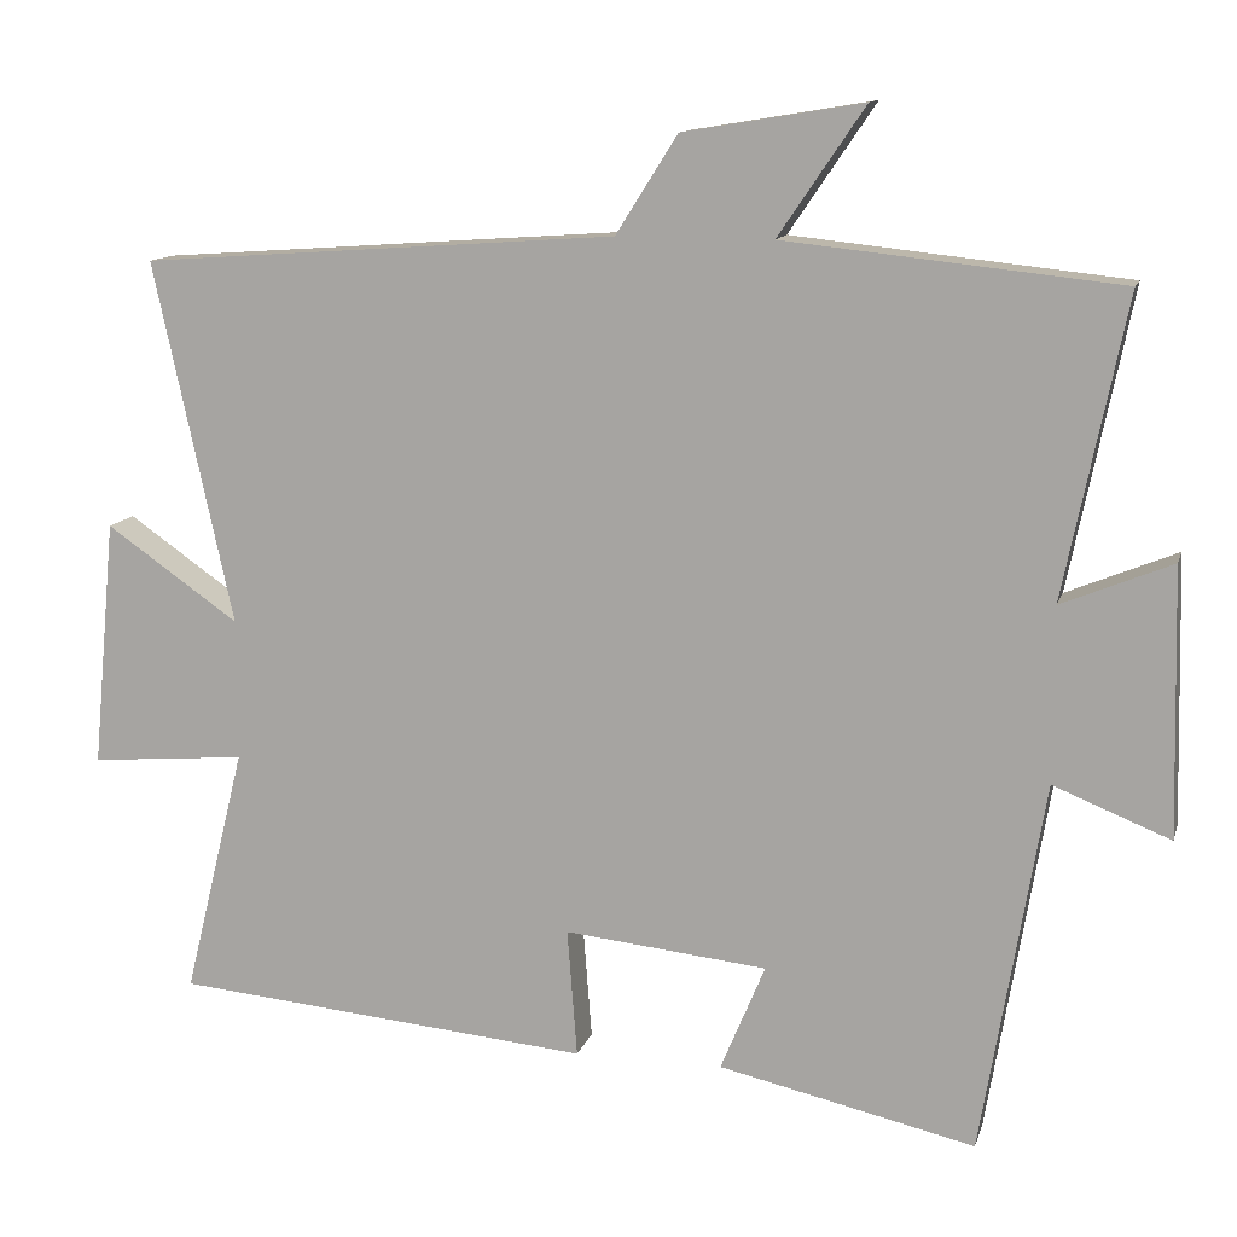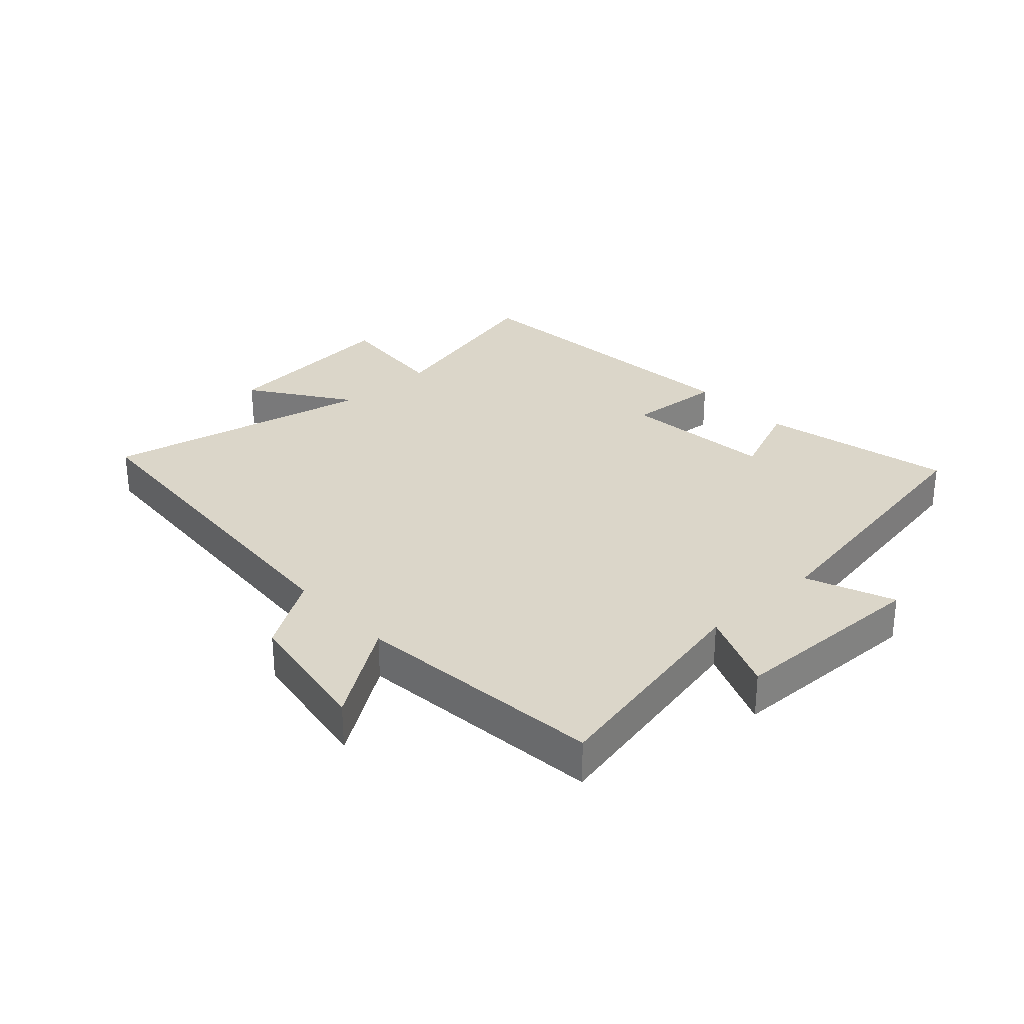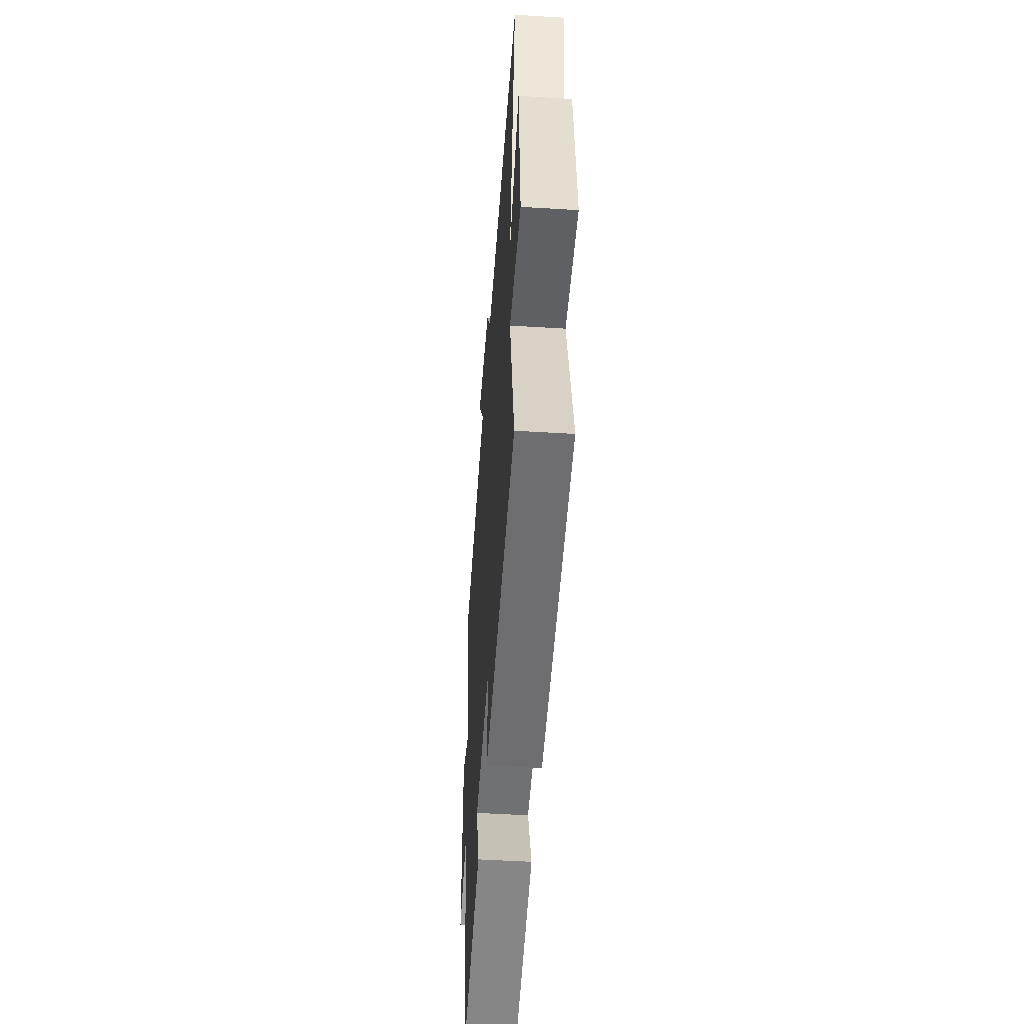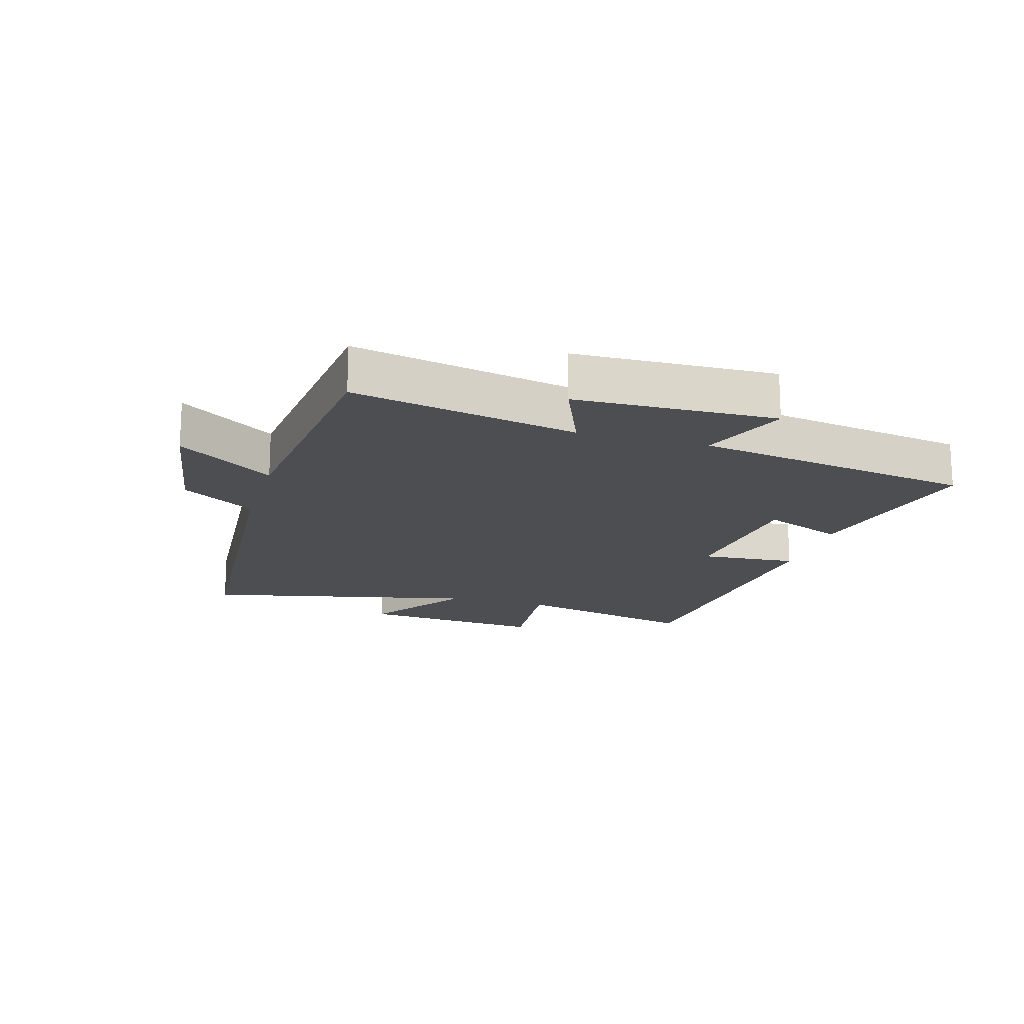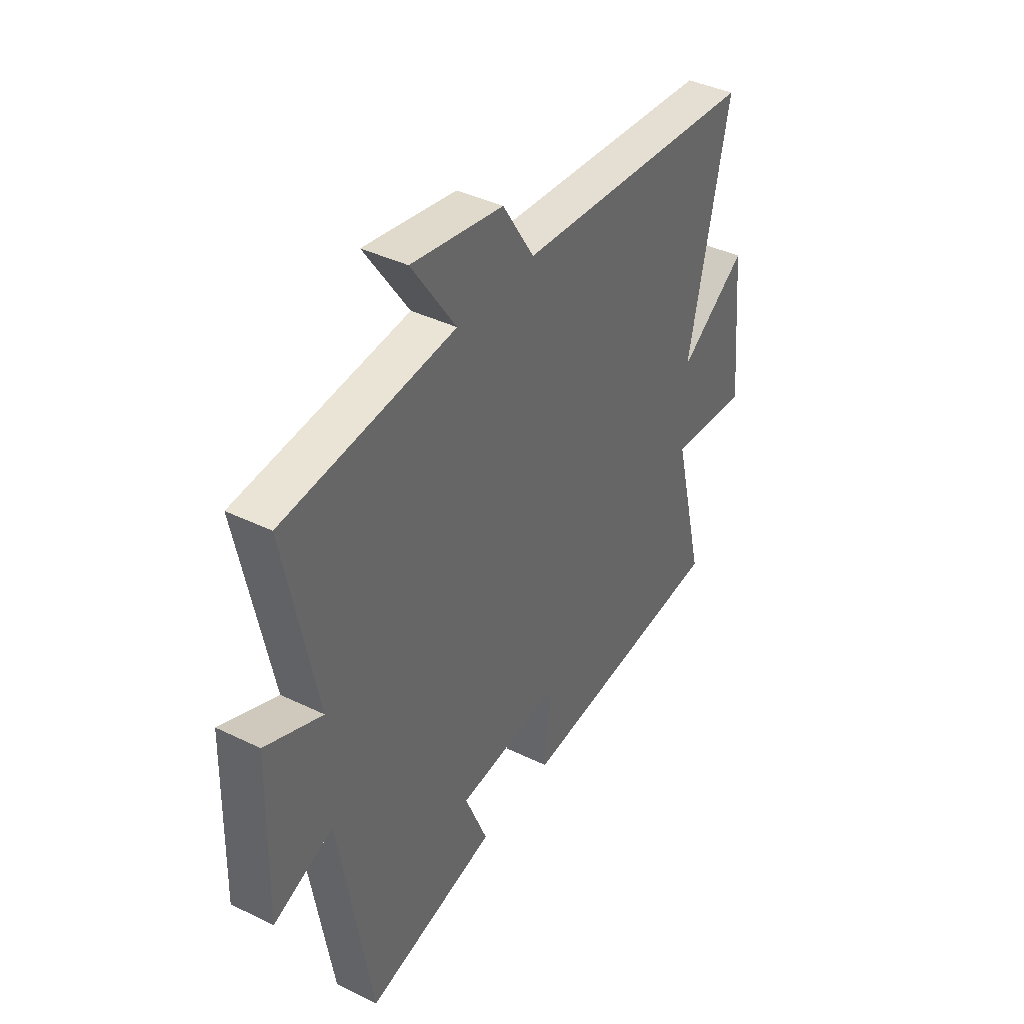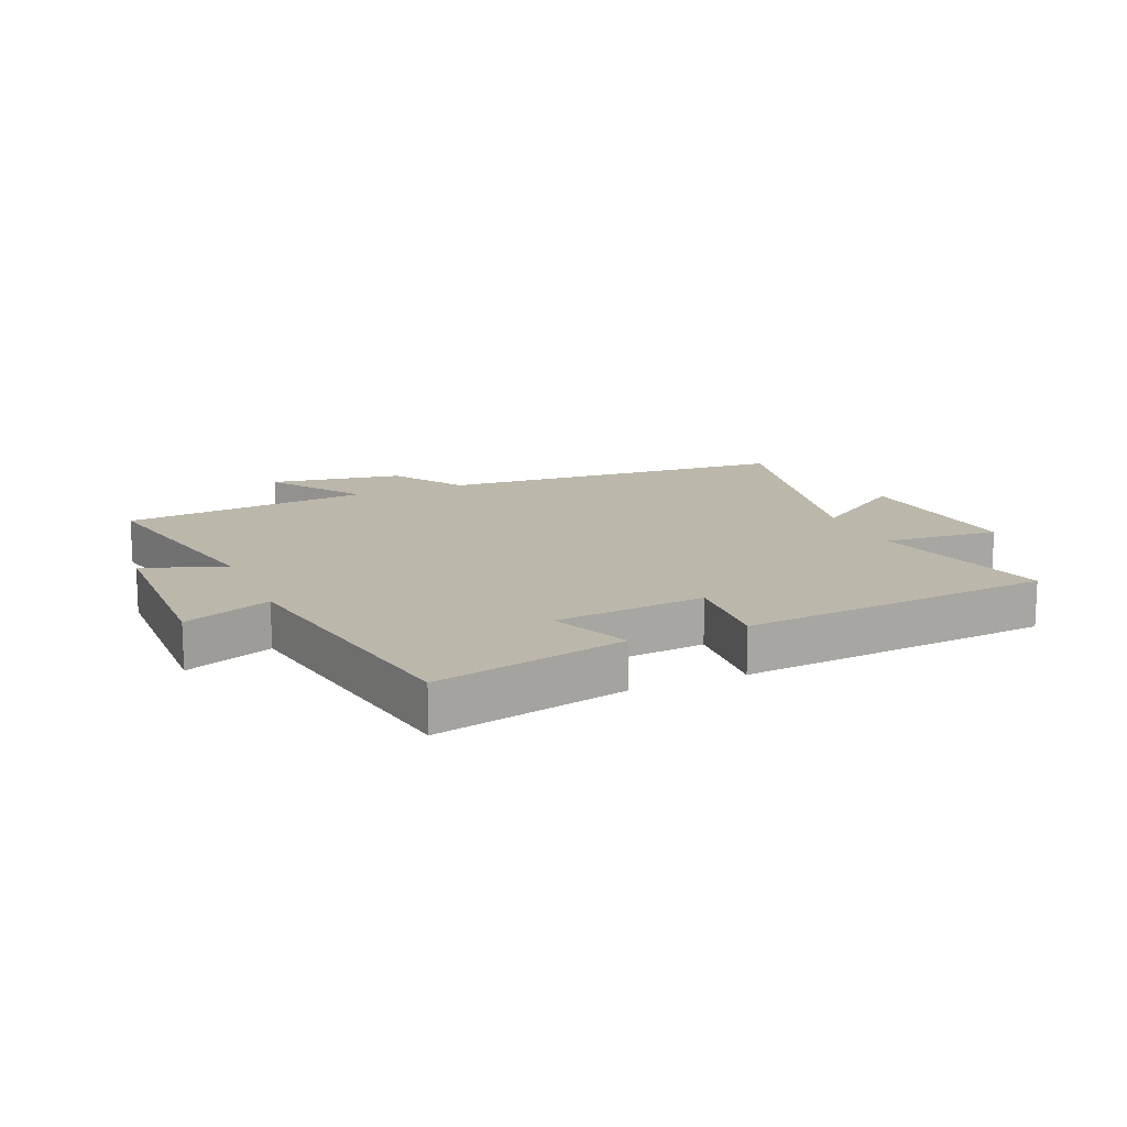
<metadata>
{"format":"obj","ext":"obj","renderer":"f3d","projection":"perspective","resolution":1024,"background":"white","views":[{"elev":12.2,"azim":14.3,"up":"+Z"},{"elev":29.9,"azim":47.3,"up":"+Y"},{"elev":-49.1,"azim":-93.9,"up":"+Z"},{"elev":-17.1,"azim":73.9,"up":"+Y"},{"elev":39.9,"azim":121.1,"up":"+Z"},{"elev":14.4,"azim":156.9,"up":"+Y"}]}
</metadata>
<code>
v 0.575 0.07 0.457
v 0.5 0.07 0.093
v 0.634 0.07 0.148
v 0.642 0.07 -0.176
v 0.5 0.07 -0.119
v 0.424 0.07 -0.571
v 0.113 0.07 -0.5
v 0.167 0.07 -0.37
v -0.079 0.07 -0.344
v -0.067 0.07 -0.5
v -0.574 0.07 -0.453
v -0.5 0.07 -0.152
v -0.689 0.07 -0.168
v -0.661 0.07 0.132
v -0.5 0.07 0.02
v -0.596 0.07 0.459
v -0.019 0.07 0.5
v 0.056 0.07 0.619
v 0.274 0.07 0.655
v 0.169 0.07 0.5
v 0.575 0 0.457
v 0.5 0 0.093
v 0.634 0 0.148
v 0.642 0 -0.176
v 0.5 0 -0.119
v 0.424 0 -0.571
v 0.113 0 -0.5
v 0.167 0 -0.37
v -0.079 0 -0.344
v -0.067 0 -0.5
v -0.574 0 -0.453
v -0.5 0 -0.152
v -0.689 0 -0.168
v -0.661 0 0.132
v -0.5 0 0.02
v -0.596 0 0.459
v -0.019 0 0.5
v 0.056 0 0.619
v 0.274 0 0.655
v 0.169 0 0.5
f 17 18 19 20
f 15 16 17 20
f 15 20 1 2
f 12 13 14 15
f 12 15 2
f 9 10 11 12
f 8 9 12 2
f 5 6 7 8
f 5 8 2 3
f 3 4 5
f 40 39 38 37
f 40 37 36 35
f 22 21 40 35
f 35 34 33 32
f 22 35 32
f 32 31 30 29
f 22 32 29 28
f 28 27 26 25
f 23 22 28 25
f 25 24 23
f 1 21 22 2
f 2 22 23 3
f 3 23 24 4
f 4 24 25 5
f 5 25 26 6
f 6 26 27 7
f 7 27 28 8
f 8 28 29 9
f 9 29 30 10
f 10 30 31 11
f 11 31 32 12
f 12 32 33 13
f 13 33 34 14
f 14 34 35 15
f 15 35 36 16
f 16 36 37 17
f 17 37 38 18
f 18 38 39 19
f 19 39 40 20
f 20 40 21 1

</code>
